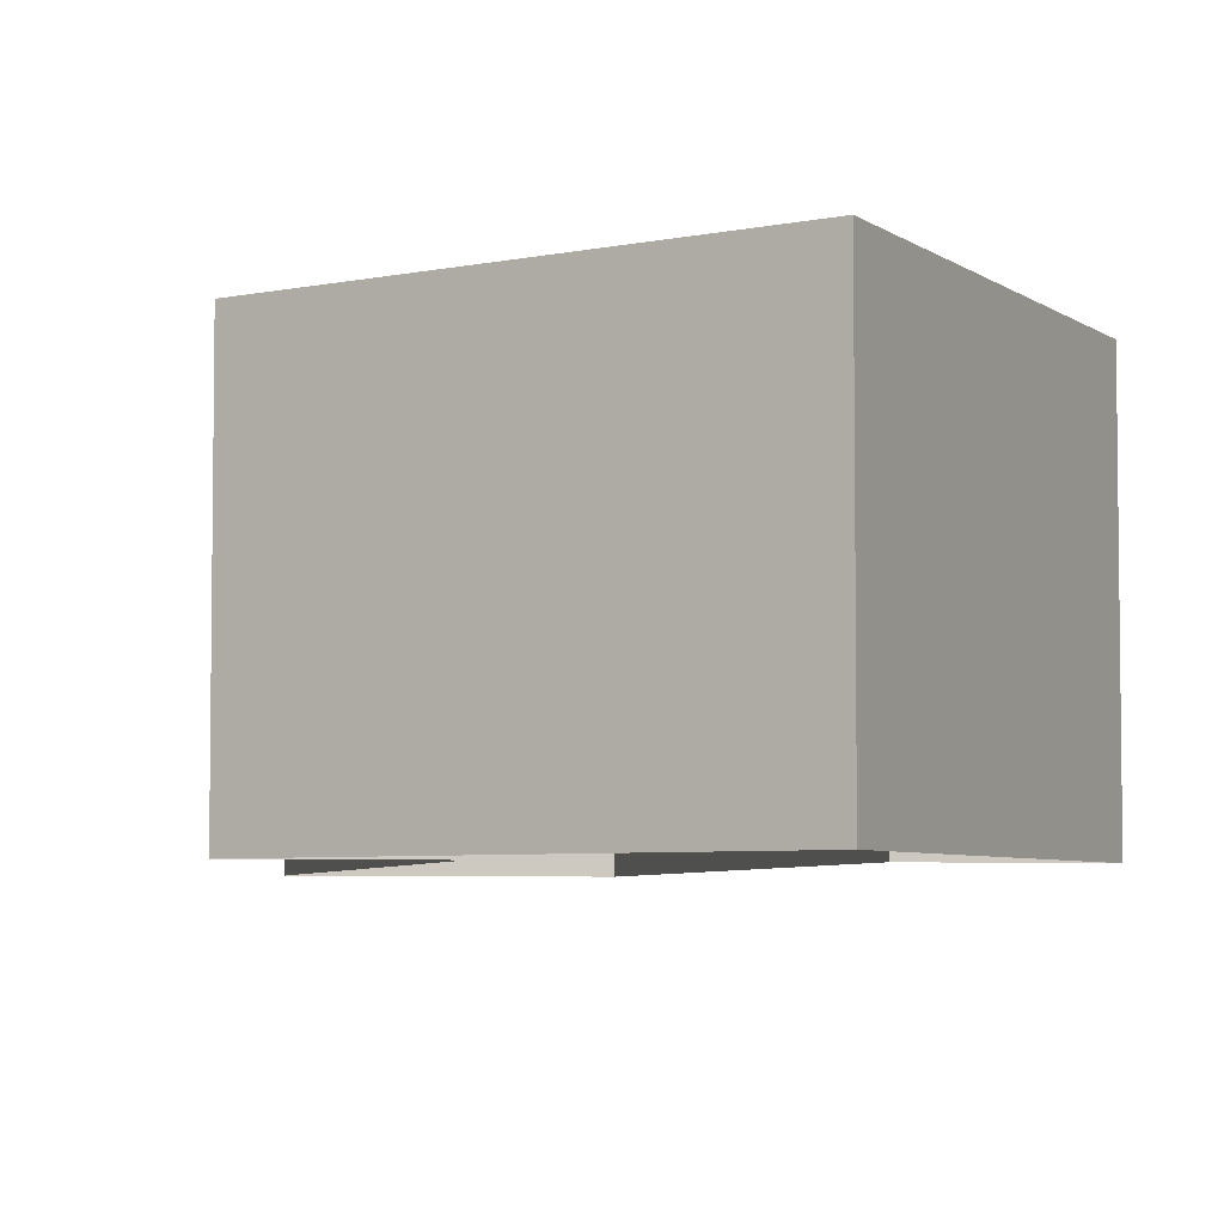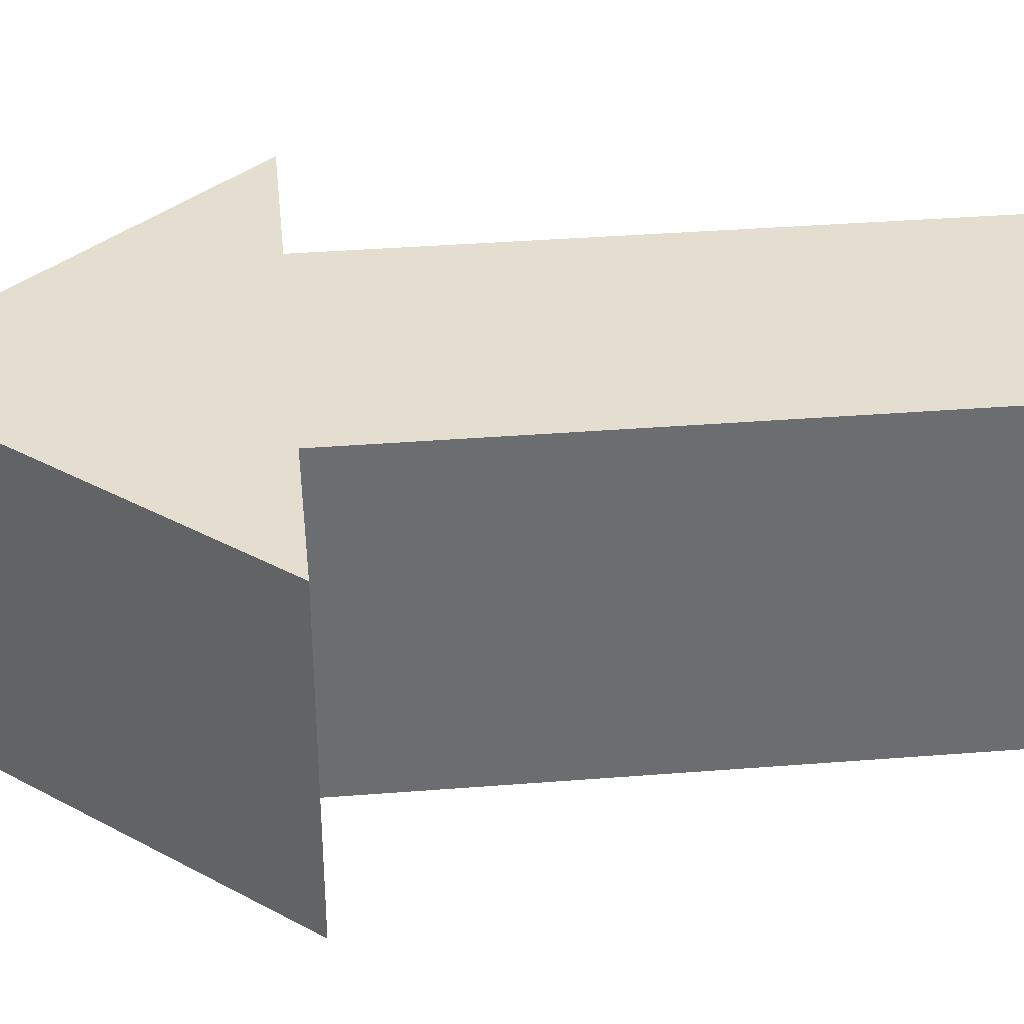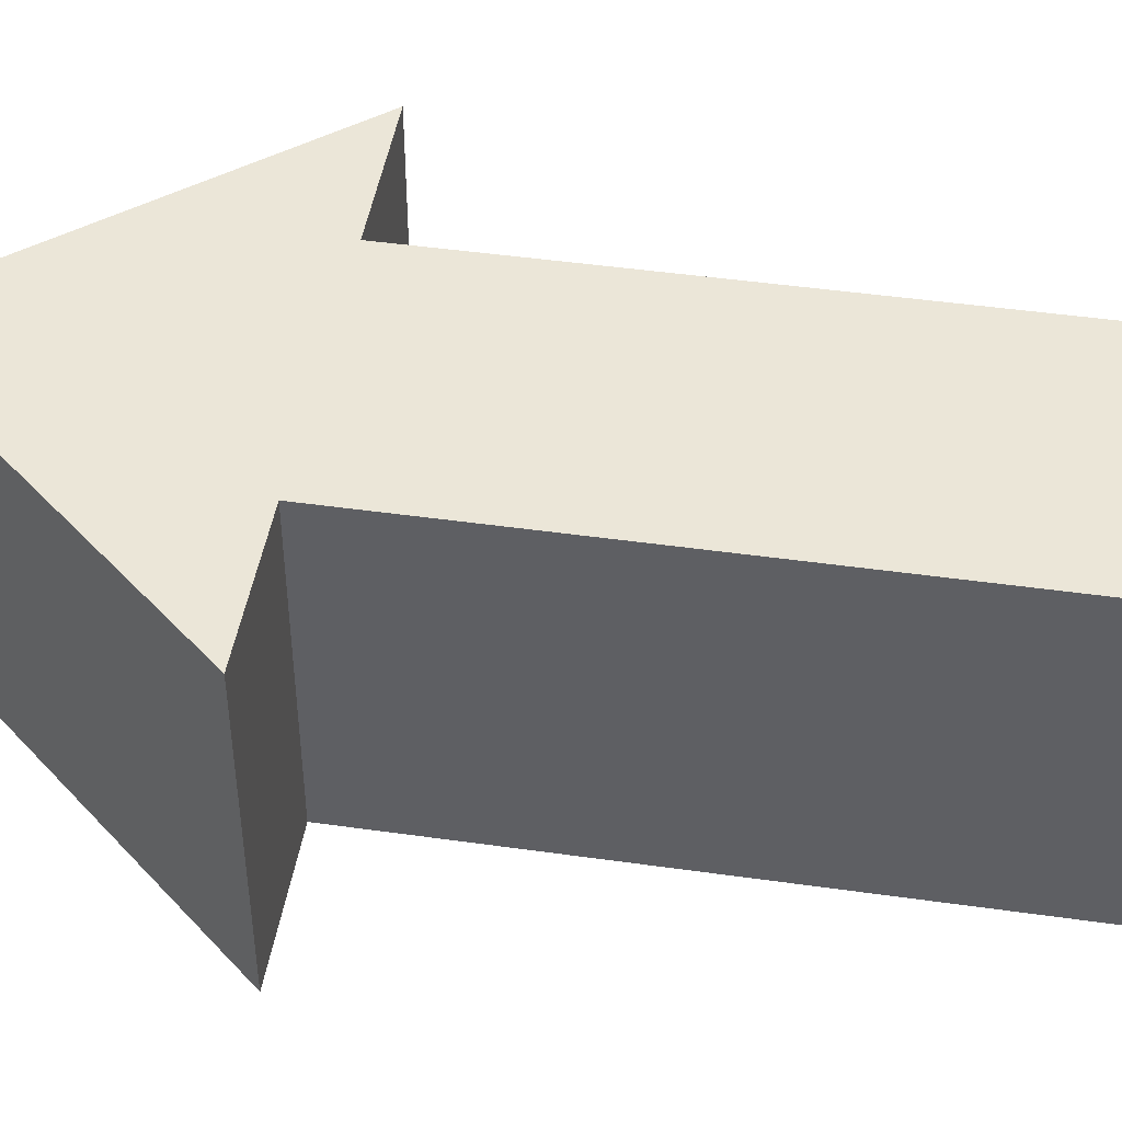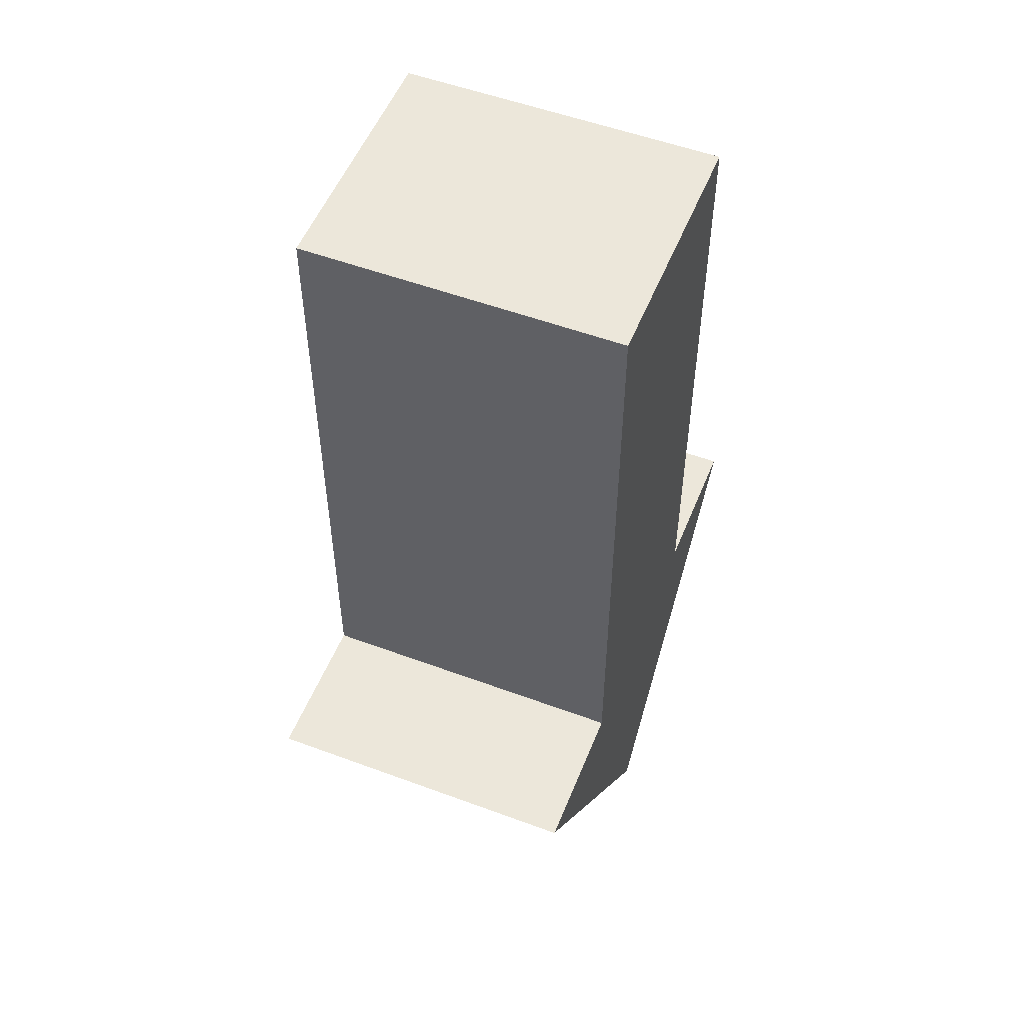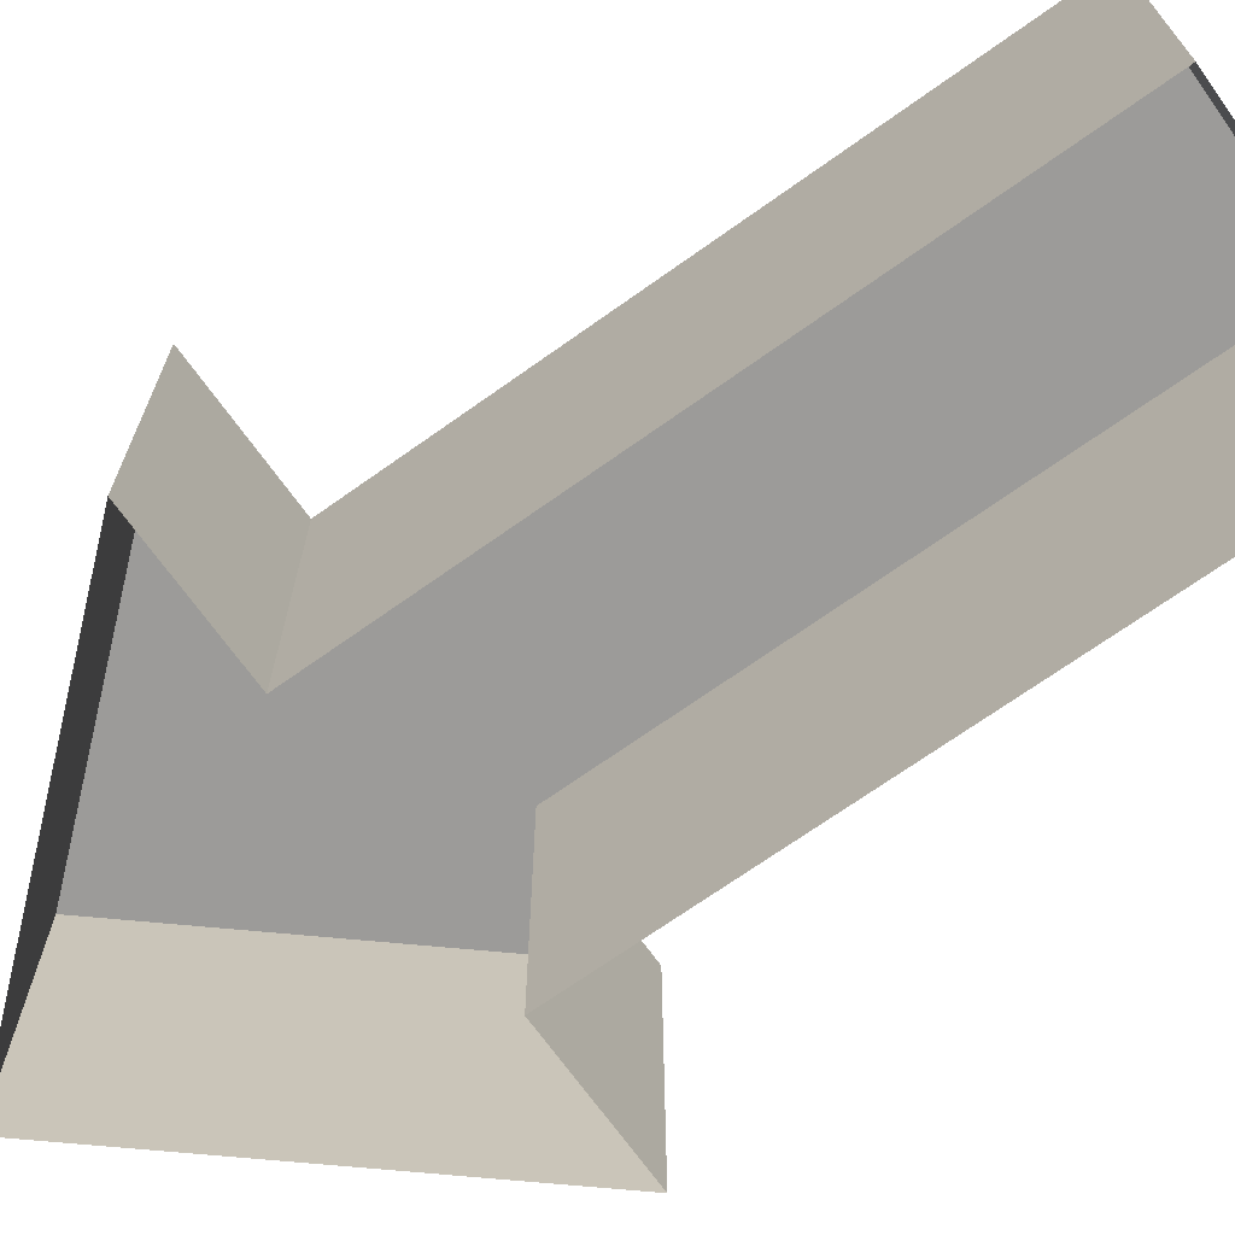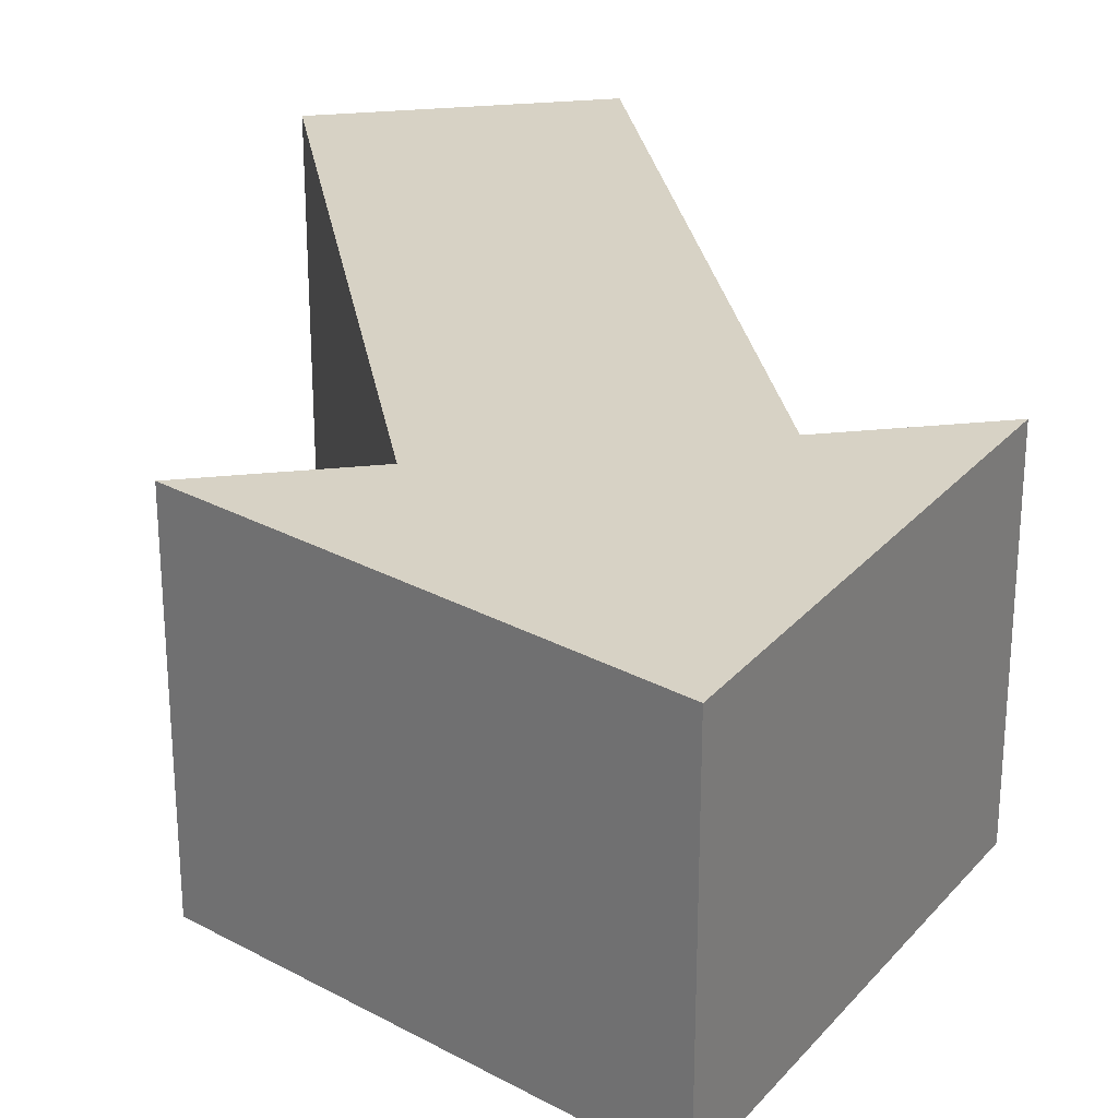
<metadata>
{"format":"obj","ext":"obj","renderer":"f3d","projection":"perspective","resolution":1024,"background":"white","views":[{"elev":-5.1,"azim":165.3,"up":"+Y"},{"elev":36.4,"azim":-95.9,"up":"+Y"},{"elev":46.1,"azim":-80.8,"up":"+Y"},{"elev":53.2,"azim":111.7,"up":"+Z"},{"elev":-69.8,"azim":-54.5,"up":"+Y"},{"elev":27.6,"azim":170.7,"up":"+Y"}]}
</metadata>
<code>
v -0.008 0.06 -0.01064
v 0 0.04 -0.03063
v -0.008 0.04 -0.01064
v 0 0.06 -0.03063
v -0.008 0.06 0.02936
v -0.01732 0.04 -0.01064
v -0.008 0.04 0.02936
v -0.01732 0.06 -0.01064
v 0.008 0.06 -0.01064
v 0.01732 0.04 -0.01064
v 0.008 0.04 -0.01064
v 0.01732 0.06 -0.01064
v 0.008 0.06 0.02936
v 0.008 0.04 0.02936
f 9 1 13
f 13 1 5
f 5 7 13
f 13 7 14
f 13 14 9
f 9 14 11
f 5 1 7
f 7 1 3
f 4 2 8
f 8 2 6
f 12 9 10
f 10 9 11
f 6 3 8
f 8 3 1
f 9 12 1
f 1 12 8
f 8 12 4
f 12 10 4
f 4 10 2

</code>
